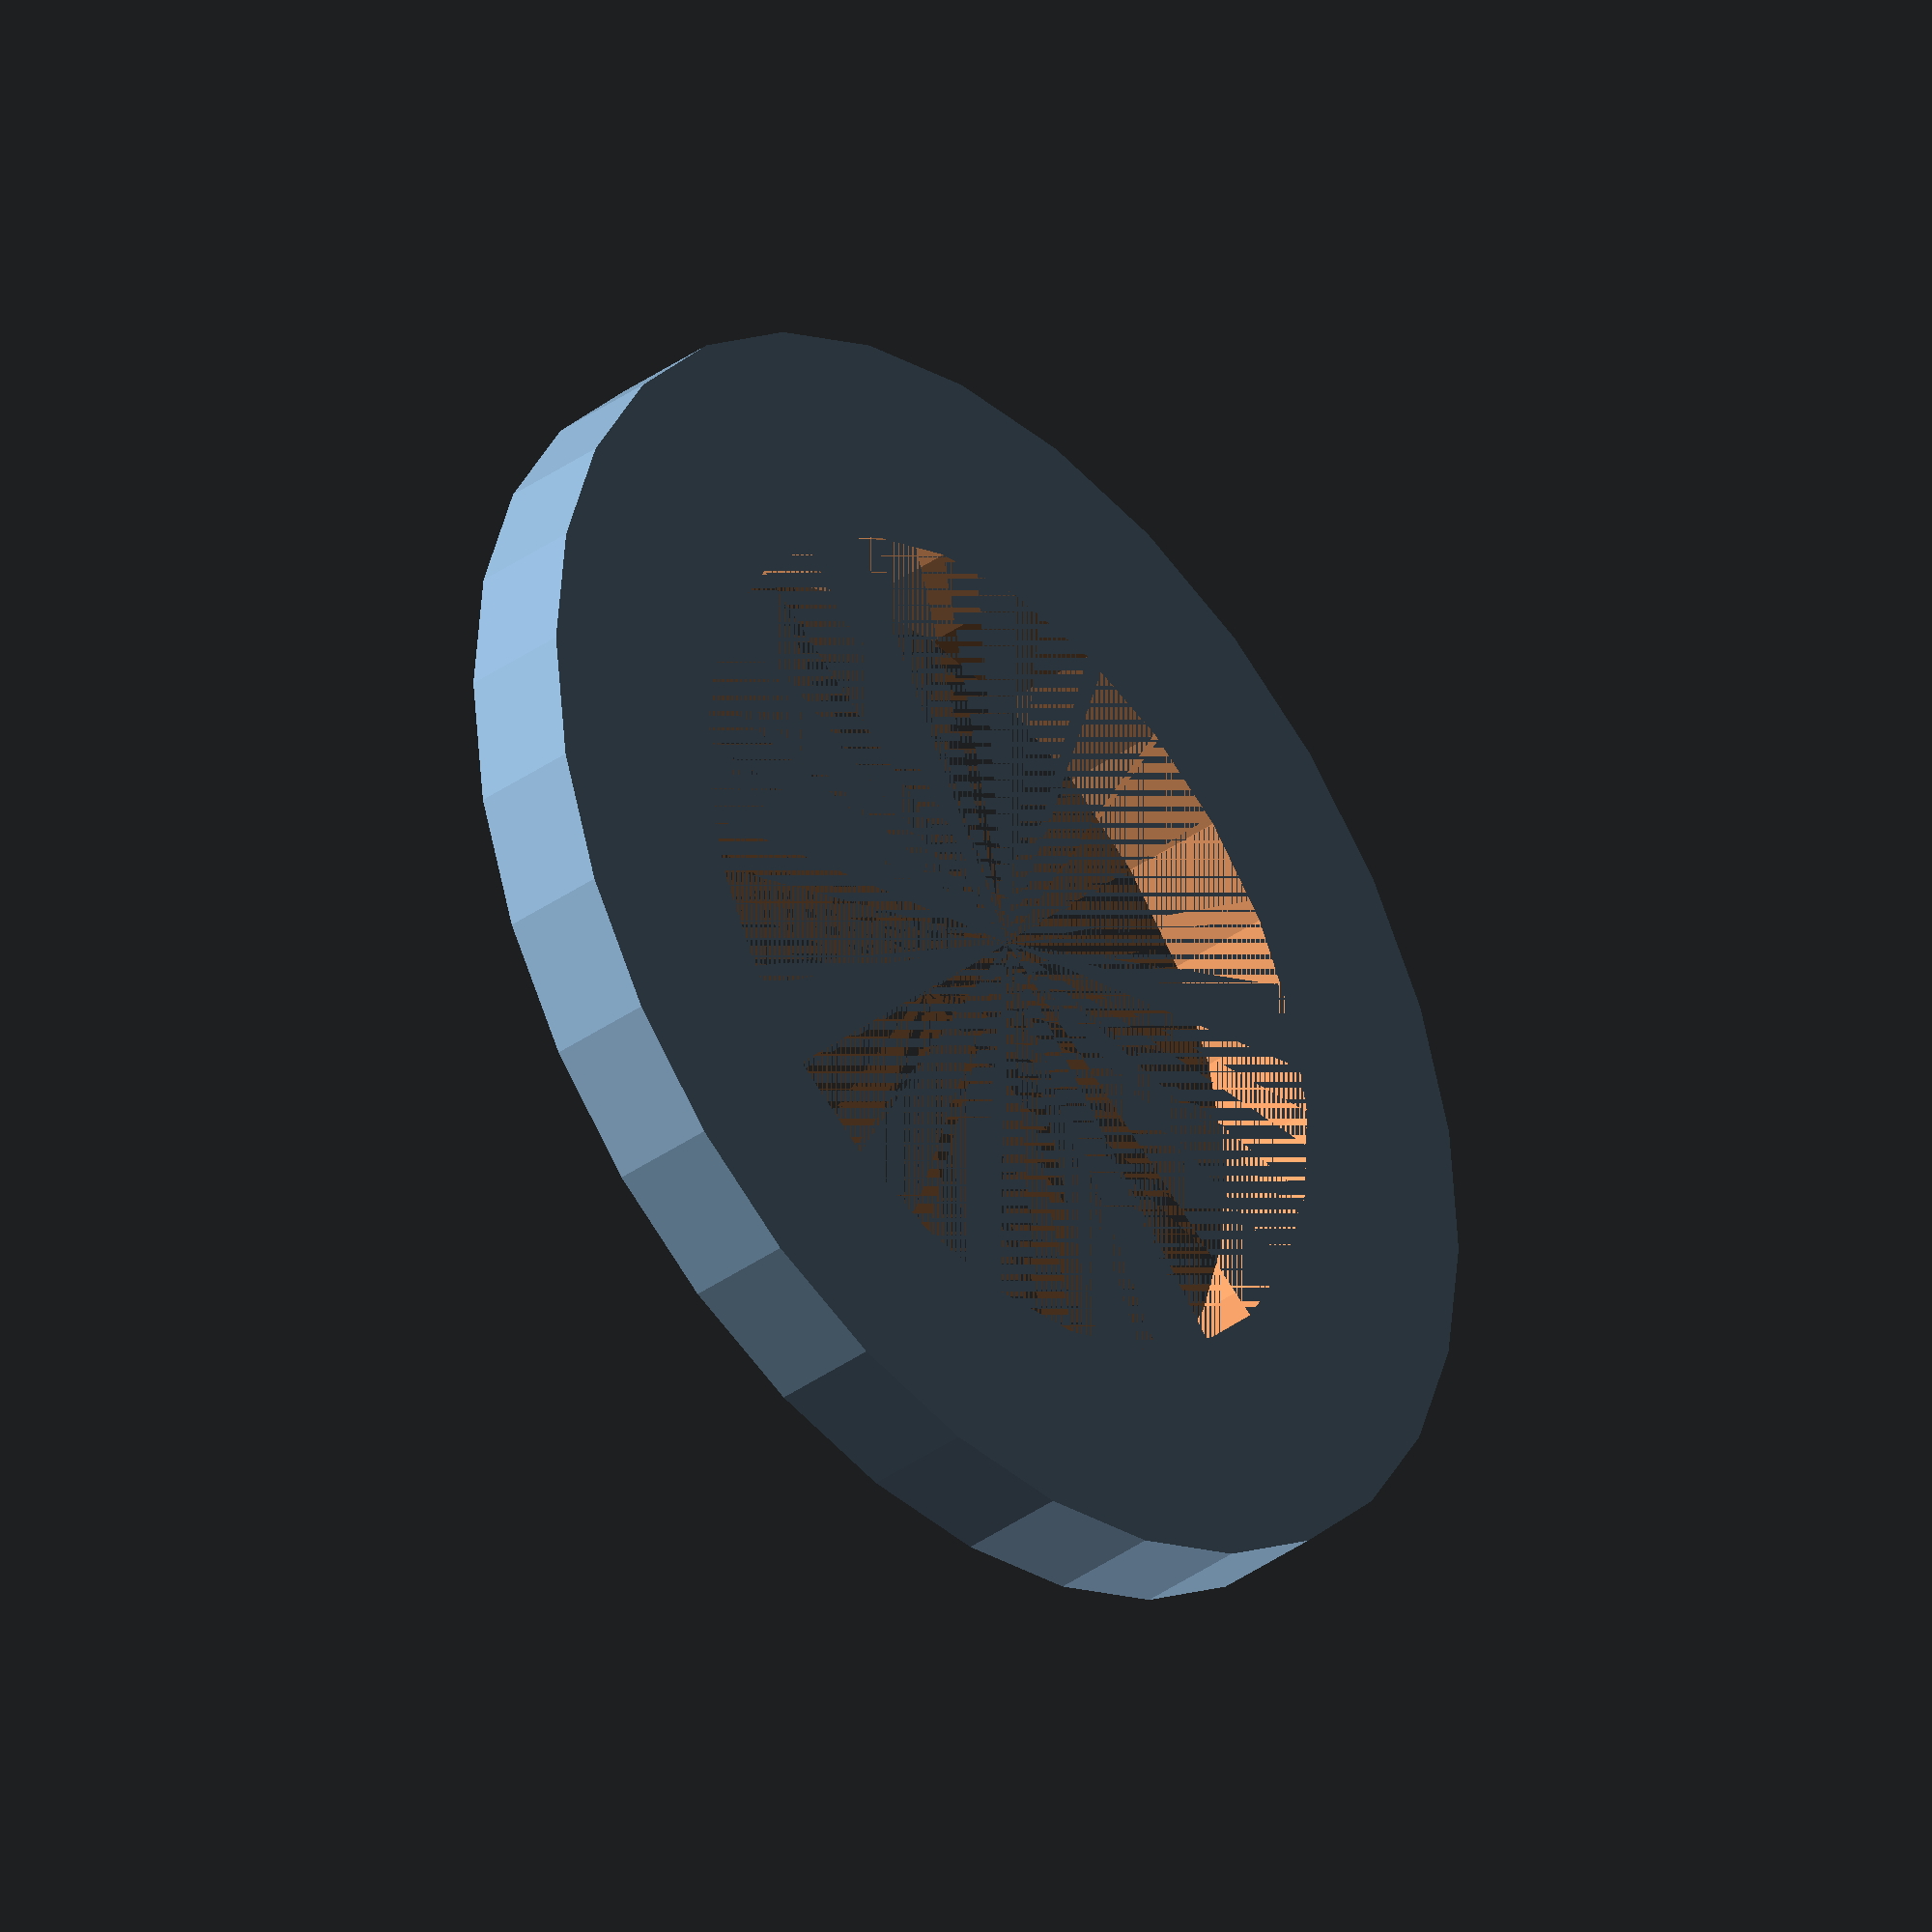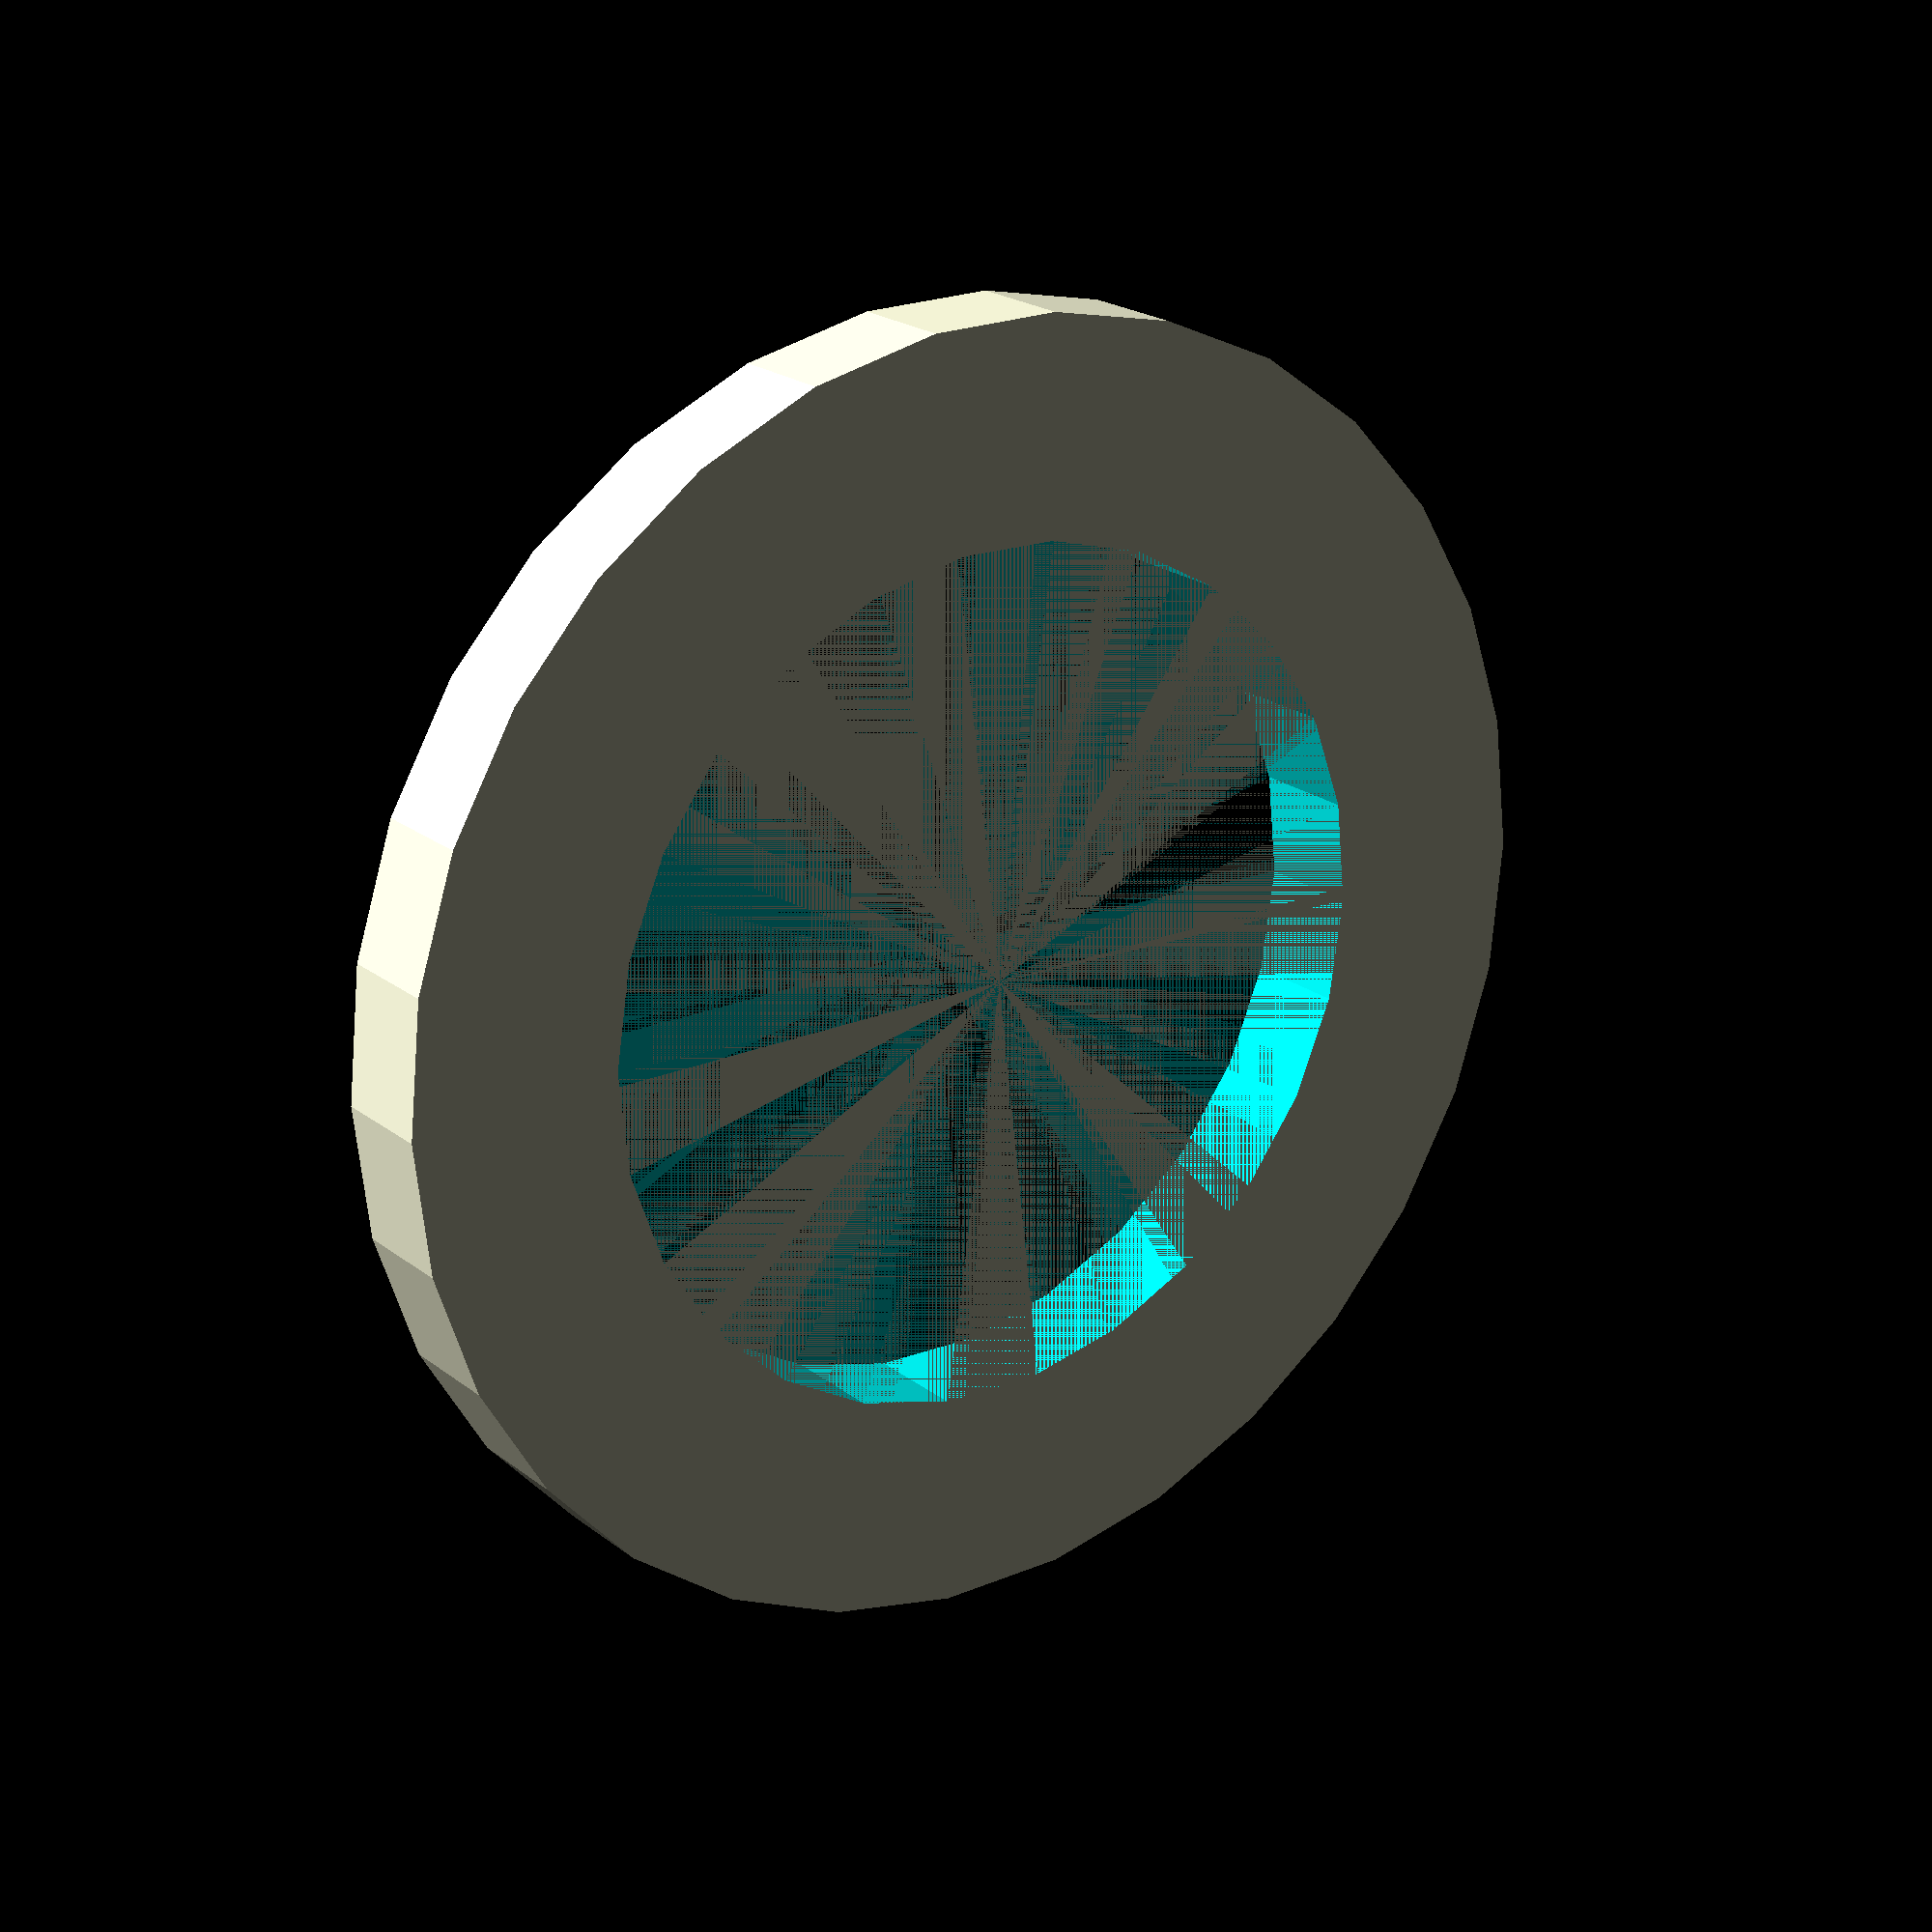
<openscad>
/**Breadboard Mount MK-2
*
*Created by Torin 'Twiebs' Wiebelt
*Licenced under Creative Commons Attribution-NonCommercial-ShareAlike 
*
*/

include <MCAD/boxes.scad>;
include <MCAD/regular_shapes.scad>;

//
//Creats and renders the breadboard mount.
//
breadboardMount();
//
//

//Variables
//Change these to the size of your breadboard.
//These values are what worked for me, you might have to play with them to get a nice fit.
breadboardWidth = 55.25;
breadboardLength = 83.25;
breadboardHeight = 8;

//Thickness of the wall or "corners" of the breadboard holder
wallThickness = 2; 

//Variables for the mounting holes
holeOffset = 10;
holeD = 5;
holeR = holeD / 2;

strutWidth = 12;
strutThickness = 2;
strutLength = sqrt(pow((breadboardWidth + wallThickness) / 2, 2) + pow((breadboardLength + wallThickness) / 2, 2)) + holeOffset;
strutAngle = atan2(breadboardLength, breadboardWidth);


//Creates a strut with middle cutout and mount holes.
module strut(){
	difference(){
		translate([strutLength / 2, 0, strutThickness / 2])roundedBox([strutLength, strutWidth, strutThickness], 5, true); //Creats the strut arm.

		translate([strutLength / 2, 0, 0])roundedBox([strutLength / 2, strutWidth / 3, strutThickness*2], (strutWidth / 3) / 2, true); //Removes material from the center.

	translate([(strutLength - holeOffset / 2) + holeR / 4, 0, 0]) cylinder(strutThickness, holeR, holeR);
		}
}

//Creates 4 struts and rotates them to the correct angles.
module struts(){
union(){
rotate([0, 0, strutAngle])strut();
rotate([0, 0, 180 - strutAngle])strut();
rotate([0, 0, -strutAngle])strut();
rotate([0, 0, 180 + strutAngle])strut();
}
}

//Creates a perimeter for the breadboard mount.  This is used to create the corners.
module wall(){
difference(){
	cube([breadboardWidth + wallThickness*2, breadboardLength + wallThickness*2, breadboardHeight]);
	translate([wallThickness, wallThickness, 0])cube([breadboardWidth, breadboardLength, breadboardHeight]);
	}
}


//Creats the corners for the breadboard mount.
module corners(){
intersection(){
	//Duplicates the struts and raises them to intersect with the the corners of the breadboard wall.
	translate([0, 0, strutThickness]) scale([1, 1, breadboardHeight / strutThickness]) struts();
	translate([ -(breadboardWidth + wallThickness*2) / 2, -(breadboardLength + wallThickness*2) / 2, strutThickness])wall();
	}
}

//Creats the frame or "base" that the breadboard corners sit on.
module frame(){
difference(){
	//Creates the center circle and the struts that emanate from it.
	union(){
		cylinder(strutThickness, strutWidth, strutWidth);
		struts();
	}
	//Removes the center of the circle.
	cylinder(strutThickness, strutWidth - 4, strutWidth - 4);
}
}
//Creates the breadboard mount by unifying the frame and the corners of the breadboard wall.
module breadboardMount(){
union(){
	frame();
	corners();
}
}

</openscad>
<views>
elev=37.8 azim=36.2 roll=312.3 proj=o view=wireframe
elev=339.1 azim=347.5 roll=323.7 proj=p view=wireframe
</views>
